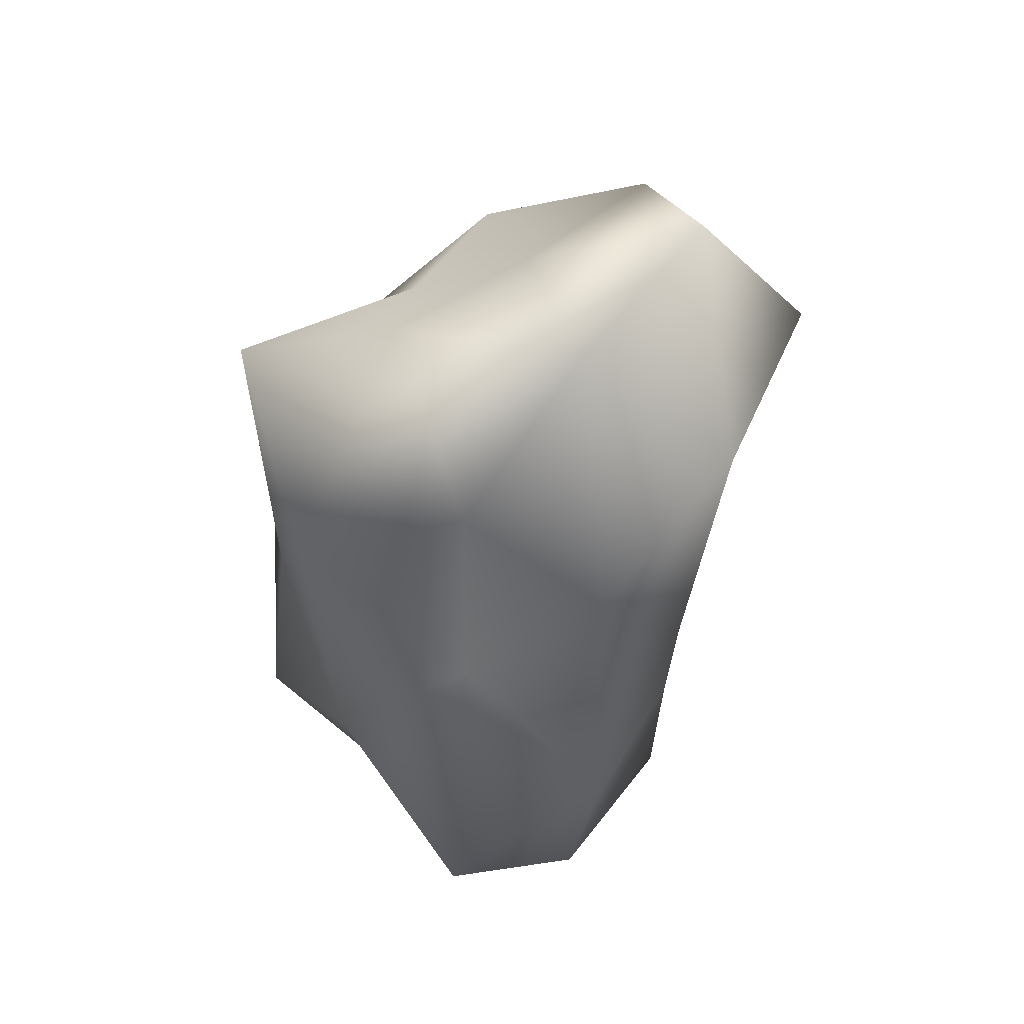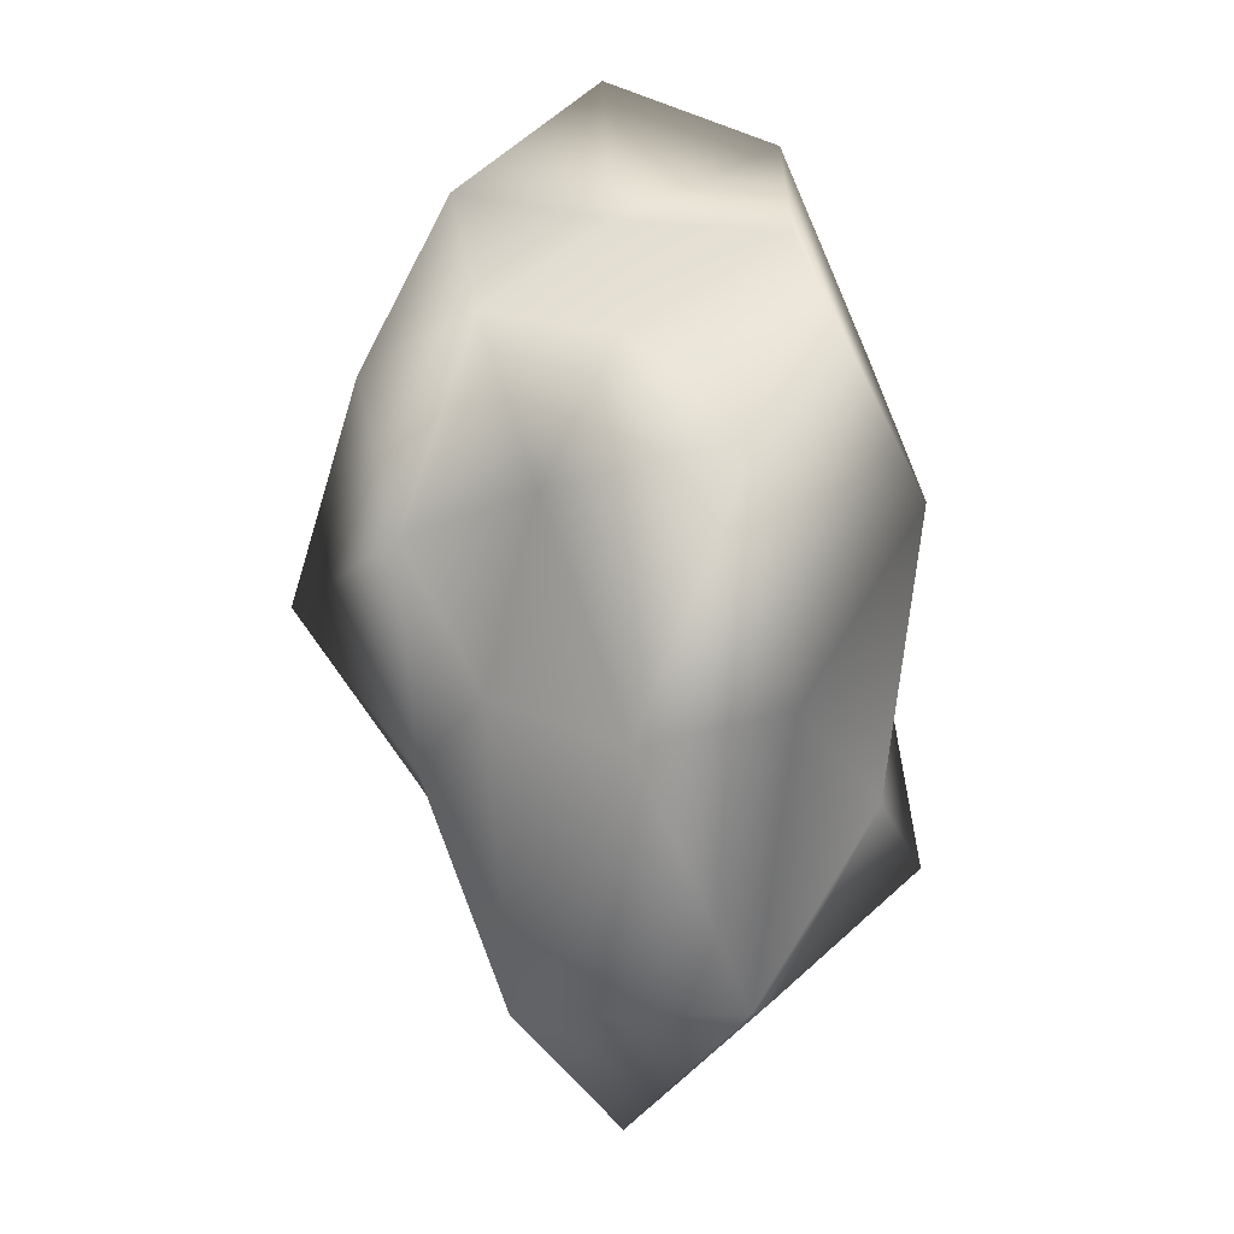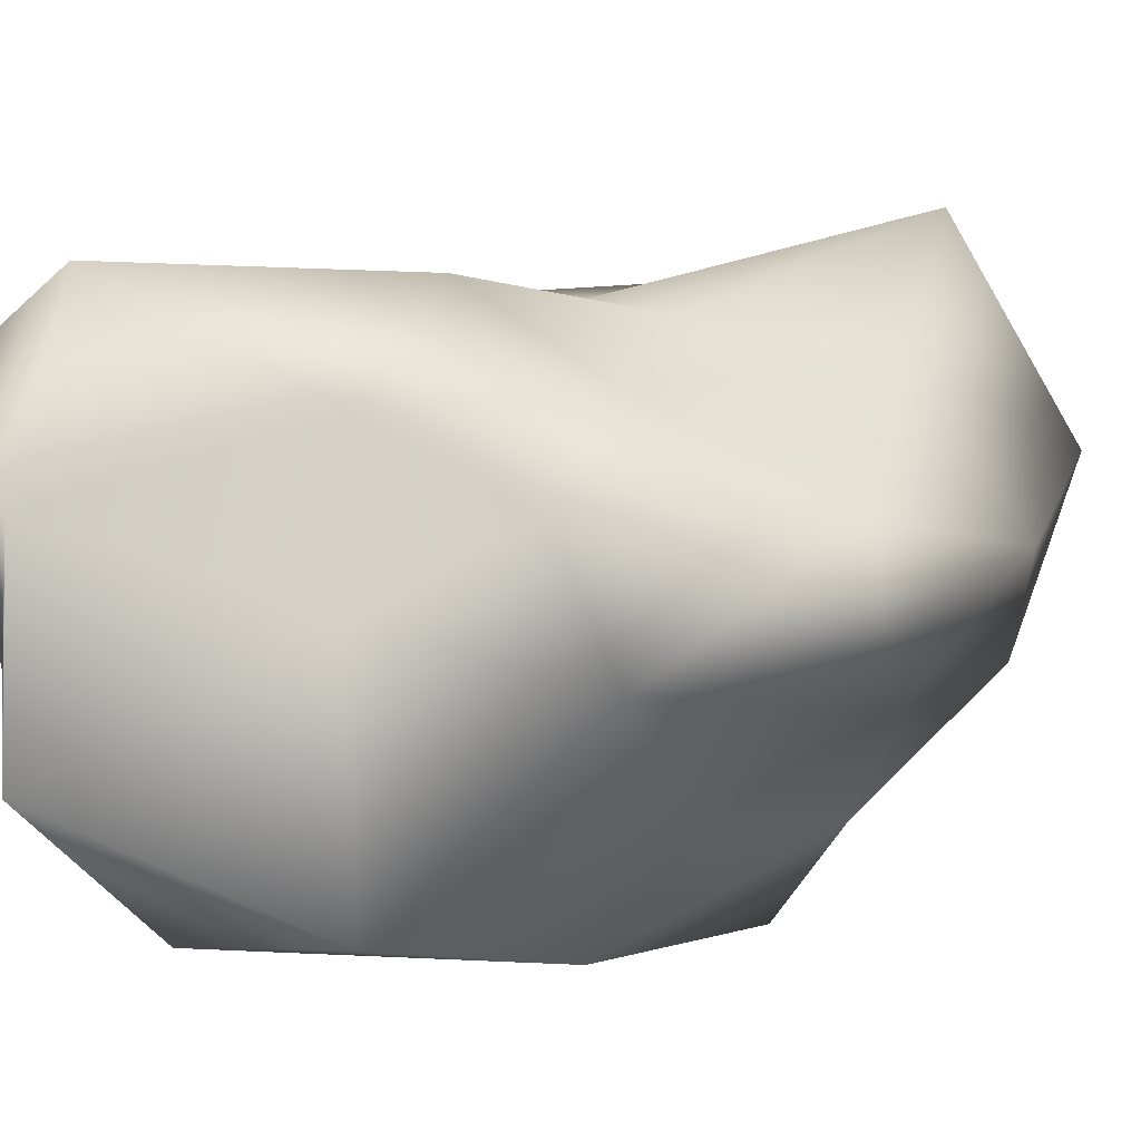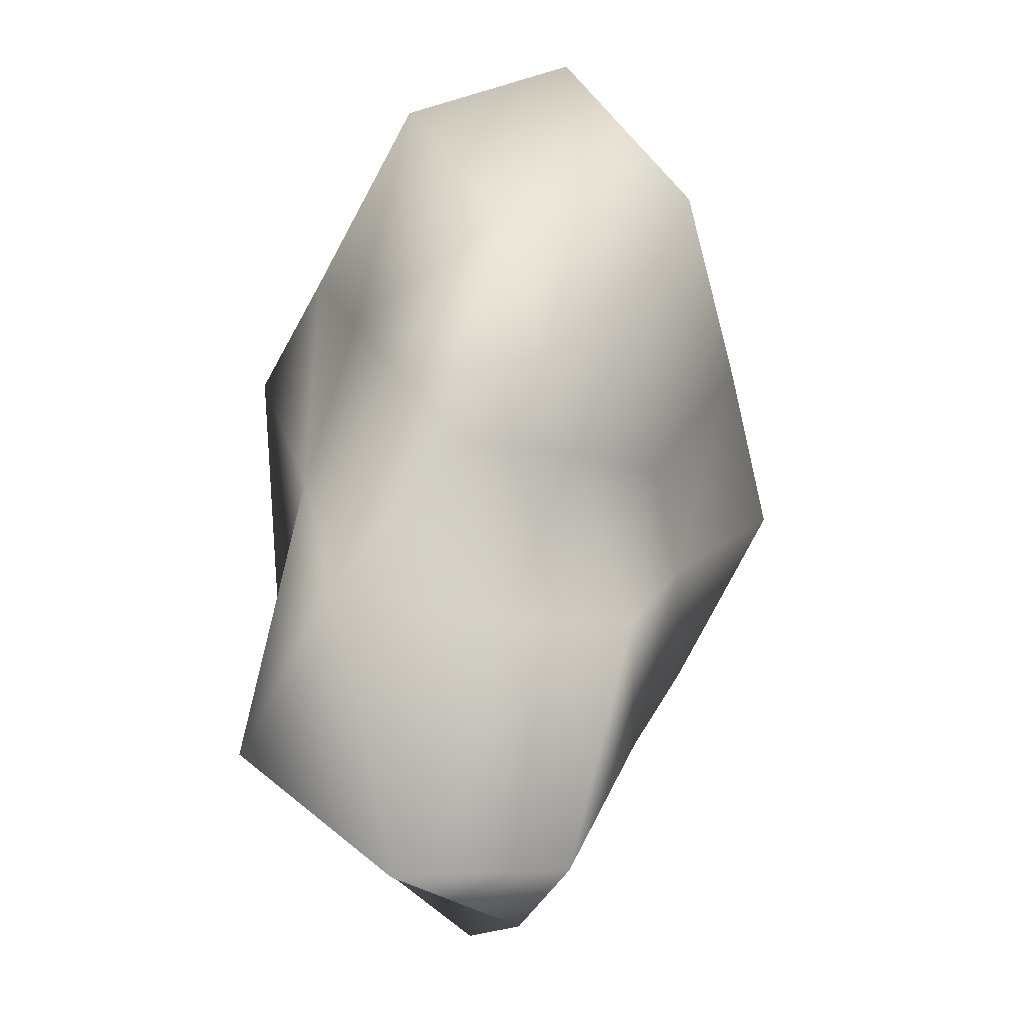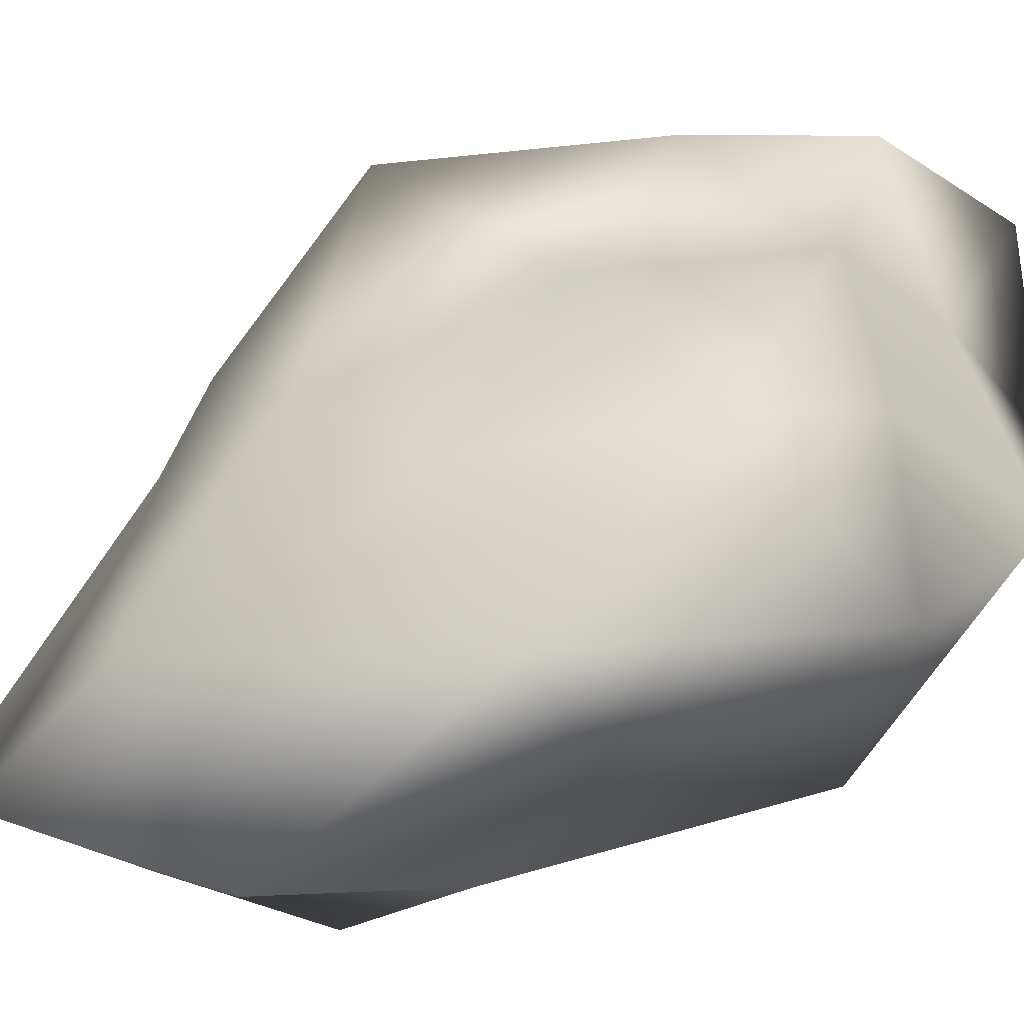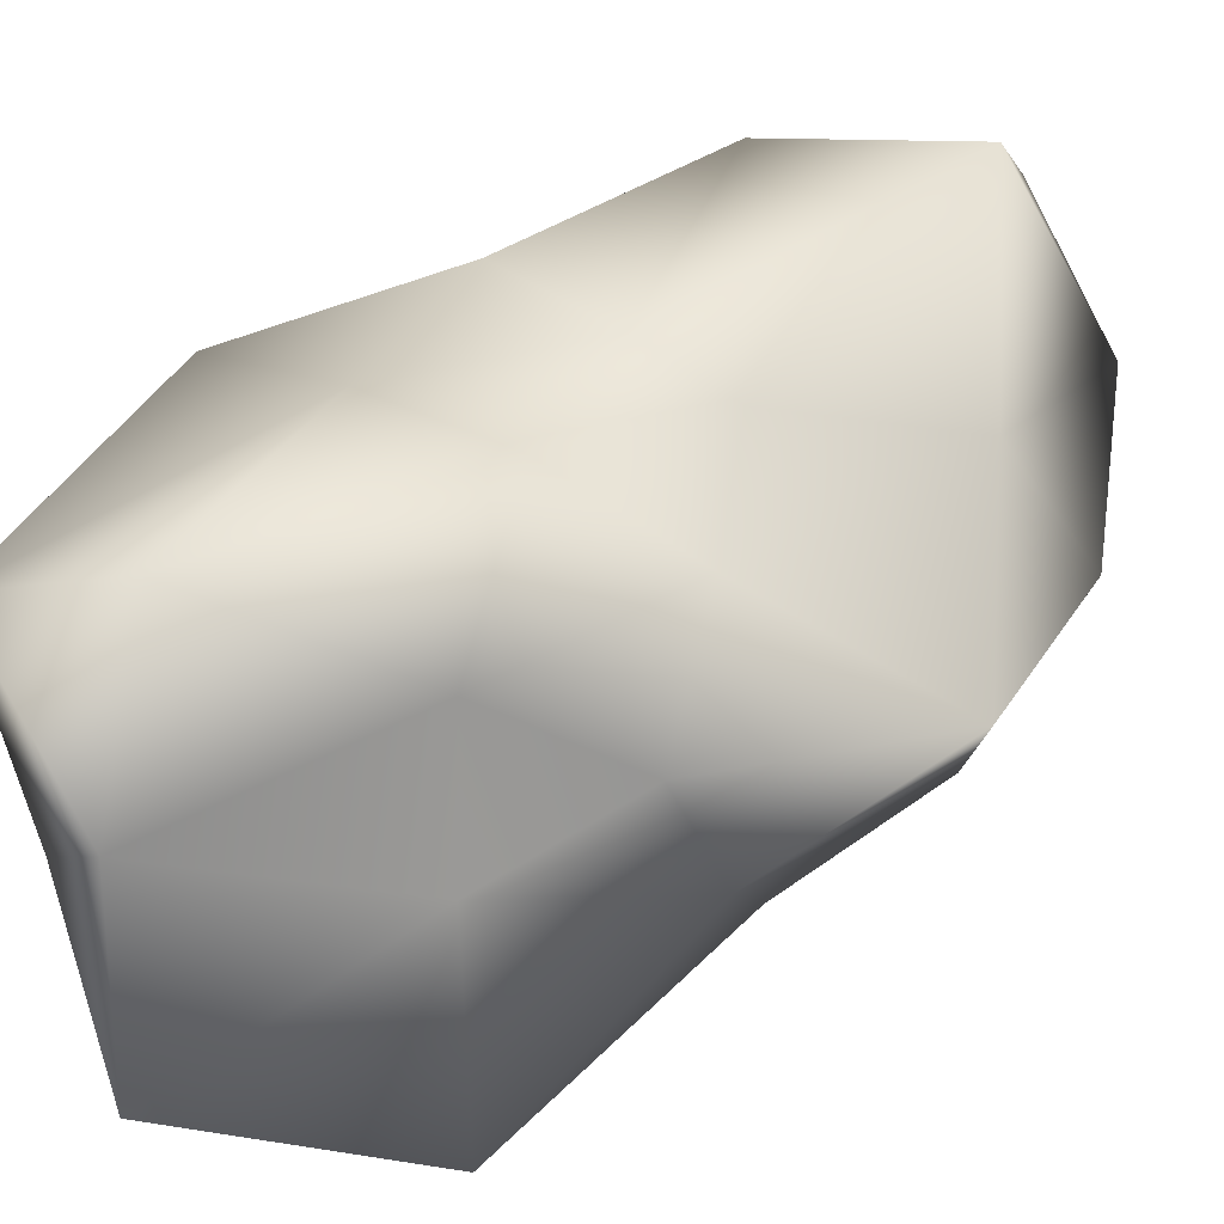
<metadata>
{"format":"obj","ext":"obj","renderer":"f3d","projection":"perspective","resolution":1024,"background":"white","views":[{"elev":48.2,"azim":-74.7,"up":"+Y"},{"elev":24.9,"azim":176.8,"up":"+Y"},{"elev":-4.8,"azim":51.6,"up":"+Z"},{"elev":-14.8,"azim":-17.6,"up":"+Y"},{"elev":-67.9,"azim":113.1,"up":"+Z"},{"elev":26.2,"azim":40.7,"up":"+Z"}]}
</metadata>
<code>
g object
v 0 -1.75e-05 91.95
v -45.17 116.2 118.3
v -63.18 -2.287e-05 102.2
v 51.14 132.6 133.9
v 0 223.6 86.84
v 49.41 -1.787e-05 79.94
v -111.7 68.06 69.02
v -78.51 201.8 48.52
v -116.4 114.3 0
v -78.51 201.8 48.52
v -73.39 189.9 -45.36
v -116.4 114.3 0
v 0 182.5 0
v 0 150 -58.13
v 0 182.5 0
v -78.51 201.8 48.52
v 0 182.5 0
v 70.9 183.8 43.82
v 0 182.5 0
v 0 182.5 0
v 60.06 154.2 -37.12
v 114.3 112.8 0
v 0 182.5 0
v 103.8 63.19 64.17
v 149.5 -2.837e-05 0
v 76.1 -46.4 47.03
v 94.7 -93.25 0
v 96.91 59.09 -59.89
v 92.43 -56.36 -57.13
v 60.98 -2.203e-05 -98.67
v 36.63 94.52 -95.89
v -51.94 134.1 -136
v 0 -2.801e-05 -147.8
v -72.88 -2.636e-05 -117.9
v -53.63 -138.5 -140.4
v 52.98 -136.5 -138.7
v 0 -234.5 -91.02
v 55.51 -143.4 -34.31
v 0 -234.9 0
v 0 -234.9 0
v 54.37 -140.3 33.6
v 0 -212.6 82.51
v 0 -234.9 0
v 0 -234.9 0
v -75.29 -193.8 -46.53
v -83.4 -215.7 51.54
v -152.5 -149.9 0
v -83.4 -215.7 51.54
v 0 -234.9 0
v 0 -234.9 0
v -123.2 -75.1 76.13
v -152.5 -149.9 0
v -35.45 -91.57 92.82
v 33.43 -85.93 87.52
v -121.6 -2.306e-05 0
v -130.2 79.28 -80.44
v -121.6 -2.306e-05 0
v -118.5 -72.08 -73.21
f 1 2 3
f 2 4 5
f 4 1 6
f 1 4 2
f 2 7 3
f 7 8 9
f 8 2 5
f 2 8 7
f 10 11 12
f 11 13 14
f 15 8 5
f 16 17 11
f 18 19 5
f 20 21 14
f 21 18 22
f 18 21 23
f 4 18 5
f 18 24 22
f 24 4 6
f 4 24 18
f 24 25 22
f 25 26 27
f 26 24 6
f 24 26 25
f 25 28 22
f 28 29 30
f 29 25 27
f 25 29 28
f 21 31 14
f 31 28 30
f 28 21 22
f 21 28 31
f 31 32 14
f 32 33 34
f 33 31 30
f 31 33 32
f 33 35 34
f 35 36 37
f 36 33 30
f 33 36 35
f 36 38 37
f 38 29 27
f 29 36 30
f 36 29 38
f 38 39 37
f 40 41 42
f 41 38 27
f 38 41 43
f 44 45 37
f 45 46 47
f 48 49 42
f 50 46 45
f 48 51 52
f 51 53 3
f 53 48 42
f 48 53 51
f 53 1 3
f 1 54 6
f 54 53 42
f 53 54 1
f 41 54 42
f 54 26 6
f 26 41 27
f 41 26 54
f 55 7 9
f 7 51 3
f 51 55 52
f 55 51 7
f 56 57 12
f 57 58 47
f 58 56 34
f 56 58 57
f 11 56 12
f 56 32 34
f 32 11 14
f 11 32 56
f 45 35 37
f 35 58 34
f 58 45 47
f 45 58 35

</code>
